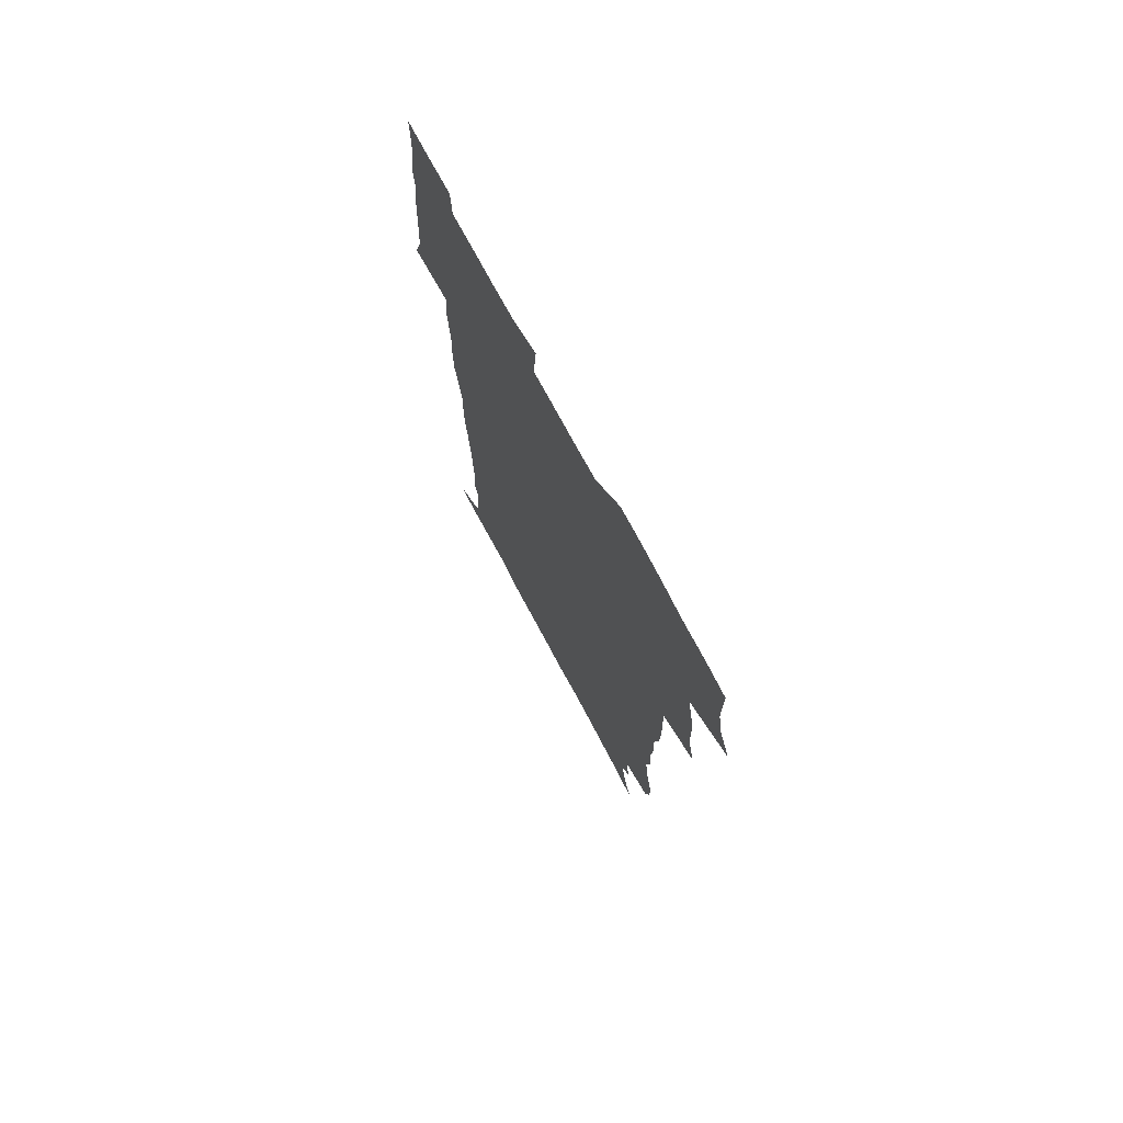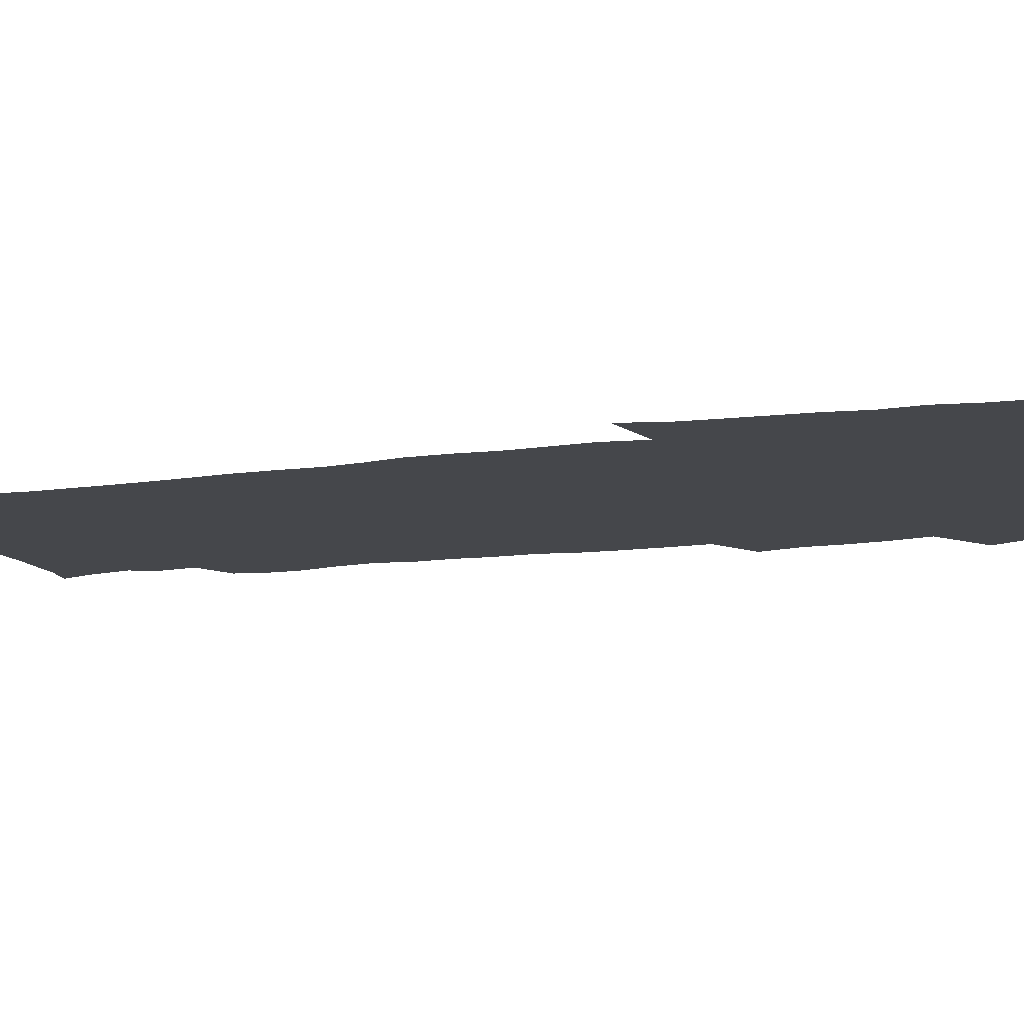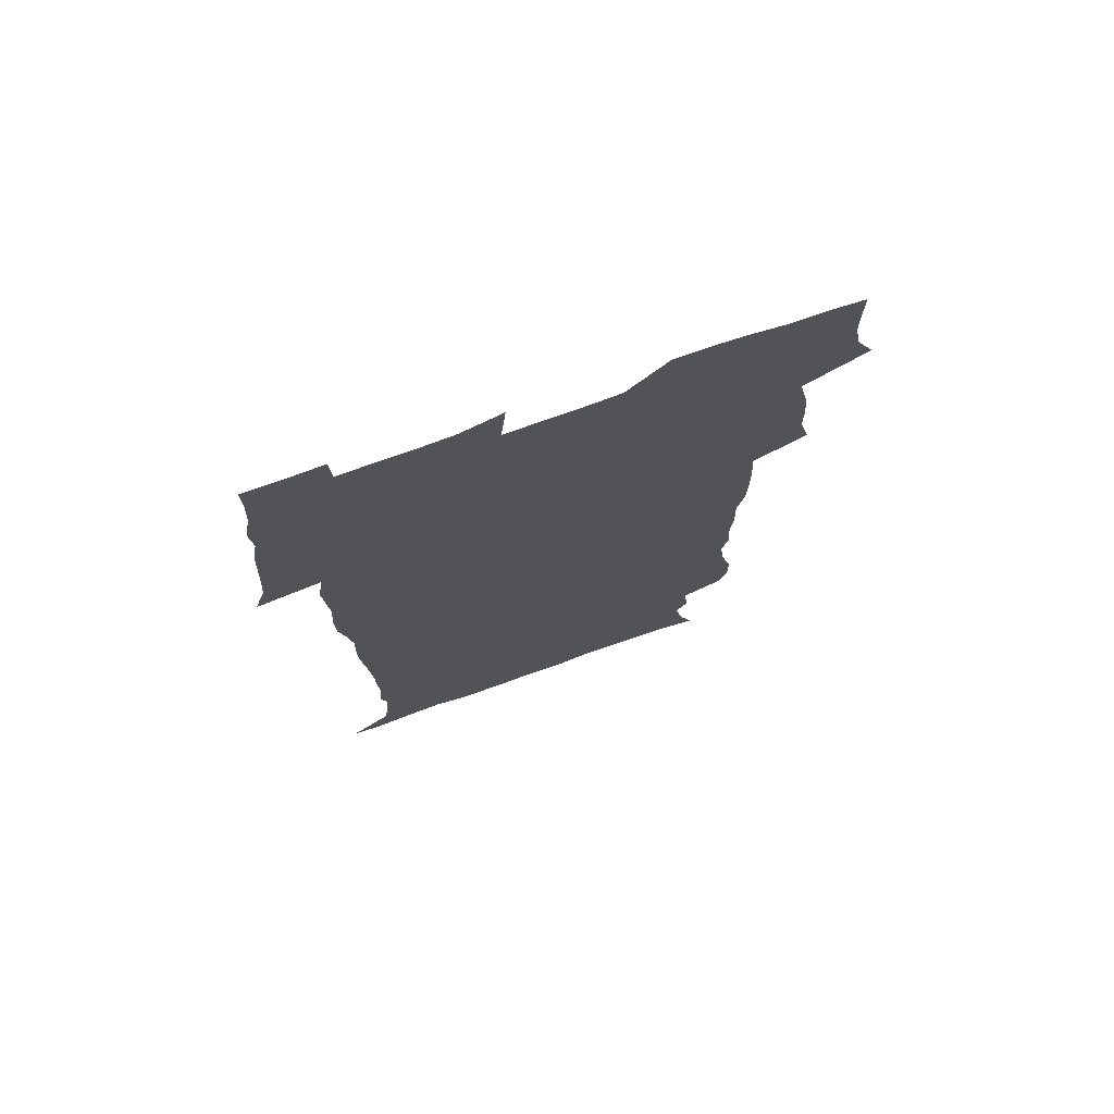
<metadata>
{"format":"obj","ext":"obj","renderer":"f3d","projection":"perspective","resolution":1024,"background":"white","views":[{"elev":74.8,"azim":-118.1,"up":"+Y"},{"elev":-10.5,"azim":110.4,"up":"+Z"},{"elev":74.7,"azim":160.6,"up":"+Y"}]}
</metadata>
<code>
v 470.6 525.3 0
v 477.8 540 0
v 480.5 554.7 0
v 480.7 569.5 0
v 480.6 584.2 0
v 486.7 441.6 0
v 491.2 459.5 0
v 491.3 474.9 0
v 492.9 491.4 0
v 496.7 509.6 0
v 497.7 524.3 0
v 496.5 539.3 0
v 497.1 553.9 0
v 498.2 568 0
v 495.2 585.8 0
v 509.5 237.1 0
v 506.6 249.7 0
v 506.8 264.2 0
v 511.1 282 0
v 513.3 299.1 0
v 510.6 312.5 0
v 511.7 329.8 0
v 510.5 345.4 0
v 511.2 363.3 0
v 508.4 378.2 0
v 507.8 394.7 0
v 508.2 412.1 0
v 509.1 430.1 0
v 508 445.9 0
v 510 462.5 0
v 508.2 477.1 0
v 510.8 493.9 0
v 512.3 509.5 0
v 512.9 524.3 0
v 511 539.5 0
v 513.9 553.8 0
v 512.4 569.1 0
v 510.3 585.7 0
v 521 168.9 0
v 526.4 183.7 0
v 530.4 202.2 0
v 525.2 212 0
v 527.4 229.3 0
v 529.1 246.6 0
v 532.1 264.4 0
v 532.3 279.5 0
v 531.5 294 0
v 531.8 309.4 0
v 530.4 323.8 0
v 529.9 339.3 0
v 529.2 354.5 0
v 529.1 370.7 0
v 528.3 386.3 0
v 527.1 401.6 0
v 526.3 417.2 0
v 527.7 434.2 0
v 526.7 449.2 0
v 527.8 465.1 0
v 526.7 479.8 0
v 528.9 495.8 0
v 527.8 510.3 0
v 527.9 524.9 0
v 528.7 539.5 0
v 528.3 554.1 0
v 526.7 570.2 0
v 524.4 588.1 0
v 536.2 172.5 0
v 536.4 182.6 0
v 544.2 207.6 0
v 543.7 221.6 0
v 544.3 237.1 0
v 547.2 255 0
v 547.8 270.4 0
v 547.8 285.3 0
v 548.1 300.8 0
v 546.9 314.6 0
v 545.9 329.2 0
v 547.8 347.1 0
v 546.1 360.4 0
v 545.4 375.6 0
v 545 390.9 0
v 543.9 405.6 0
v 543.5 421 0
v 542.5 435.7 0
v 543.2 451.4 0
v 543.6 466.8 0
v 543.8 481.7 0
v 543.9 496.3 0
v 543.9 510.7 0
v 544.5 525 0
v 544.2 539.1 0
v 544 552.9 0
v 541.1 571 0
v 538.6 589.3 0
v 548.5 173.2 0
v 554.2 191.8 0
v 558.4 211.3 0
v 560.5 228.6 0
v 562.3 245.5 0
v 562.6 260.3 0
v 562.2 274.3 0
v 562.3 289.4 0
v 561.8 303.7 0
v 561.2 318.1 0
v 560.9 333.2 0
v 560.4 347.5 0
v 560.8 363.6 0
v 560.4 378.6 0
v 559.5 393.1 0
v 560.2 409.2 0
v 559.3 423.4 0
v 559 438.3 0
v 558.8 453.1 0
v 559.2 468.2 0
v 559.4 482.8 0
v 559.2 497 0
v 559.1 511.1 0
v 559 525.2 0
v 558.9 539.2 0
v 558 553.5 0
v 555.9 570.3 0
v 553.1 589.2 0
v 563.2 174.4 0
v 569 193.7 0
v 573.8 216.3 0
v 575 232.2 0
v 575.6 247.2 0
v 576 262.3 0
v 576.2 277.3 0
v 575.6 291.2 0
v 575.2 305.5 0
v 575.3 320.9 0
v 575.3 335.9 0
v 575.3 350.7 0
v 575.7 366.9 0
v 574.9 380.9 0
v 573.7 394.5 0
v 574.1 410 0
v 573.4 424 0
v 574.1 440.2 0
v 573.7 454.4 0
v 573.5 468.7 0
v 573.5 483.1 0
v 573.3 497.2 0
v 573.5 511.4 0
v 573.6 525.4 0
v 573.5 539.1 0
v 572.2 554.2 0
v 570.1 571.1 0
v 579.3 174.7 0
v 582.1 189.4 0
v 586.7 215.4 0
v 588.5 234.1 0
v 589.1 249.6 0
v 588.8 262.4 0
v 589.2 278.6 0
v 588.9 292.4 0
v 588.8 307.3 0
v 589.1 323.1 0
v 588.9 337 0
v 588.5 349.8 0
v 589 368 0
v 589.2 382.9 0
v 588.3 396.4 0
v 588 410.7 0
v 587.1 424.1 0
v 588 440.5 0
v 588 455 0
v 587.8 469.2 0
v 587.9 483.5 0
v 587.9 497.7 0
v 588.1 511.8 0
v 587.7 525.6 0
v 587.5 539.4 0
v 586.8 554.2 0
v 585.5 570.2 0
v 594.7 171.9 0
v 598.4 194.1 0
v 600.4 215.6 0
v 601.6 234.6 0
v 601.9 249.7 0
v 601.7 262.6 0
v 602.2 279.3 0
v 602.2 293.2 0
v 602.2 308.6 0
v 602.2 322.5 0
v 602.2 336.8 0
v 602.5 352.1 0
v 602.4 366.9 0
v 602.3 383.5 0
v 602.2 397.2 0
v 602 411.6 0
v 601.8 425.8 0
v 601.9 440.4 0
v 602.1 455.6 0
v 602.2 469.9 0
v 602 483.7 0
v 602.1 498.1 0
v 602.2 512 0
v 601.9 525.8 0
v 601.5 540.2 0
v 601.2 554.5 0
v 600.4 570.1 0
v 611.7 172.8 0
v 613.6 196.7 0
v 614.1 214.4 0
v 614.6 233.7 0
v 614.8 250 0
v 615 264.2 0
v 615.4 278.2 0
v 615.4 294.2 0
v 615.3 308.6 0
v 615.3 323.6 0
v 615.5 335.7 0
v 616 353.8 0
v 615.9 368 0
v 616.1 382.1 0
v 615.9 397.4 0
v 615.8 411.4 0
v 615.8 426.5 0
v 615.9 440.4 0
v 615.9 456 0
v 616 469.8 0
v 615.9 483.8 0
v 616 498 0
v 616 512.1 0
v 616 525.9 0
v 616 539.8 0
v 615.7 554.6 0
v 615.3 569.6 0
v 613.2 592 0
v 628.5 171.8 0
v 628.1 196.6 0
v 628 216.2 0
v 627.9 232.5 0
v 628 247.9 0
v 628 262.6 0
v 628.9 276.1 0
v 628.4 294.4 0
v 628.5 308.7 0
v 628.9 322.6 0
v 629.2 338.7 0
v 629.3 353.7 0
v 629.4 367.9 0
v 629.6 382 0
v 629.6 397.1 0
v 629.7 411.5 0
v 630 425.7 0
v 629.9 440.7 0
v 629.9 455.2 0
v 629.8 469.7 0
v 629.8 483.8 0
v 630.3 497.7 0
v 629.9 512.2 0
v 630.1 526.1 0
v 630 540.1 0
v 630 554.5 0
v 629.8 570.3 0
v 630.4 586 0
v 644.9 171.6 0
v 643 194.6 0
v 641.5 215.4 0
v 641 232.1 0
v 641.6 245.7 0
v 642.4 258.6 0
v 642.1 276 0
v 642.1 291.4 0
v 641.7 307.2 0
v 642.7 320.5 0
v 642.4 337.7 0
v 642.7 352.3 0
v 642.9 367 0
v 643.4 381.1 0
v 643.9 395.5 0
v 644 410.5 0
v 643.9 425.4 0
v 644.3 439.8 0
v 644.3 454.5 0
v 644.2 469.1 0
v 644.5 483.4 0
v 644.4 497.7 0
v 644.8 511.8 0
v 644.2 526.3 0
v 644.3 540.3 0
v 644.5 554.8 0
v 644.7 570.7 0
v 645.4 584.9 0
v 660.2 175.7 0
v 657.8 193.5 0
v 655.3 213.3 0
v 654.7 229.4 0
v 655.1 243.9 0
v 654.9 259.7 0
v 656 273.1 0
v 655.4 289.6 0
v 656 304.1 0
v 655.8 320.1 0
v 656.8 334.3 0
v 657.4 349 0
v 657.3 364.3 0
v 657.2 379.7 0
v 658.4 393.8 0
v 658.5 408.9 0
v 658.6 424 0
v 658.8 438.9 0
v 658.8 453.7 0
v 659 468.3 0
v 659.1 482.9 0
v 658.4 497.7 0
v 659 511.7 0
v 658.8 526.1 0
v 659.1 540.5 0
v 659.2 555 0
v 659.5 569.8 0
v 660.1 585 0
v 675.9 173.8 0
v 674 189.1 0
v 670.8 208.2 0
v 669.5 224.7 0
v 669.7 239.6 0
v 669.6 254.9 0
v 669.9 269.7 0
v 669.7 285.5 0
v 670.2 300.4 0
v 670 316.5 0
v 670.9 331.1 0
v 671.7 345.9 0
v 671.9 361.4 0
v 673.3 375.7 0
v 675.6 389.7 0
v 674.3 406.2 0
v 675.1 421.1 0
v 674.5 436.9 0
v 675.1 451.8 0
v 674.9 467 0
v 675 481.7 0
v 674.6 496.5 0
v 673.5 511.4 0
v 674.6 525.7 0
v 673.3 540.8 0
v 673.7 554.7 0
v 674.1 568.9 0
v 674.9 584.3 0
v 675.7 599.6 0
v 691.7 171.8 0
v 686.9 189.7 0
v 684.8 205.2 0
v 683.7 220.6 0
v 686.4 232.5 0
v 684.9 249 0
v 685.4 263.5 0
v 685.7 278.7 0
v 686.6 293.5 0
v 687.6 308.5 0
v 689 323.2 0
v 689.1 339.1 0
v 688.7 355.7 0
v 690.6 370.3 0
v 693.5 384.6 0
v 693.7 400.5 0
v 692.6 417.4 0
v 693.5 433 0
v 694.5 448.6 0
v 692 465.4 0
v 692.9 479.6 0
v 693.8 494.1 0
v 691.2 509.8 0
v 691.6 524.5 0
v 689.8 539.9 0
v 689.1 554.5 0
v 688.7 568.8 0
v 690 583.5 0
v 690.9 598.8 0
v 705.1 172.9 0
v 719 461 0
v 714.2 476.9 0
v 713.1 491.7 0
v 712.3 506.8 0
v 711.5 522 0
v 709.1 538 0
v 710.2 553.1 0
v 707.5 568.8 0
v 706.8 583.8 0
v 706.9 598.9 0
f 10 11 1
f 1 11 2
f 11 12 2
f 2 12 3
f 12 13 3
f 3 13 4
f 13 14 4
f 4 14 5
f 14 15 5
f 28 29 6
f 6 29 7
f 29 30 7
f 7 30 8
f 30 31 8
f 8 31 9
f 31 32 9
f 9 32 10
f 32 33 10
f 10 33 11
f 33 34 11
f 11 34 12
f 34 35 12
f 12 35 13
f 35 36 13
f 13 36 14
f 36 37 14
f 14 37 15
f 37 38 15
f 43 44 16
f 16 44 17
f 44 45 17
f 17 45 18
f 45 46 18
f 18 46 19
f 46 47 19
f 19 47 20
f 47 48 20
f 20 48 21
f 48 49 21
f 21 49 22
f 49 50 22
f 22 50 23
f 50 51 23
f 23 51 24
f 51 52 24
f 24 52 25
f 52 53 25
f 25 53 26
f 53 54 26
f 26 54 27
f 54 55 27
f 27 55 28
f 55 56 28
f 28 56 29
f 56 57 29
f 29 57 30
f 57 58 30
f 30 58 31
f 58 59 31
f 31 59 32
f 59 60 32
f 32 60 33
f 60 61 33
f 33 61 34
f 61 62 34
f 34 62 35
f 62 63 35
f 35 63 36
f 63 64 36
f 36 64 37
f 64 65 37
f 37 65 38
f 65 66 38
f 39 67 40
f 67 68 40
f 40 68 41
f 68 69 41
f 41 69 42
f 69 70 42
f 42 70 43
f 70 71 43
f 43 71 44
f 71 72 44
f 44 72 45
f 72 73 45
f 45 73 46
f 73 74 46
f 46 74 47
f 74 75 47
f 47 75 48
f 75 76 48
f 48 76 49
f 76 77 49
f 49 77 50
f 77 78 50
f 50 78 51
f 78 79 51
f 51 79 52
f 79 80 52
f 52 80 53
f 80 81 53
f 53 81 54
f 81 82 54
f 54 82 55
f 82 83 55
f 55 83 56
f 83 84 56
f 56 84 57
f 84 85 57
f 57 85 58
f 85 86 58
f 58 86 59
f 86 87 59
f 59 87 60
f 87 88 60
f 60 88 61
f 88 89 61
f 61 89 62
f 89 90 62
f 62 90 63
f 90 91 63
f 63 91 64
f 91 92 64
f 64 92 65
f 92 93 65
f 65 93 66
f 93 94 66
f 67 95 68
f 95 96 68
f 68 96 69
f 96 97 69
f 69 97 70
f 97 98 70
f 70 98 71
f 98 99 71
f 71 99 72
f 99 100 72
f 72 100 73
f 100 101 73
f 73 101 74
f 101 102 74
f 74 102 75
f 102 103 75
f 75 103 76
f 103 104 76
f 76 104 77
f 104 105 77
f 77 105 78
f 105 106 78
f 78 106 79
f 106 107 79
f 79 107 80
f 107 108 80
f 80 108 81
f 108 109 81
f 81 109 82
f 109 110 82
f 82 110 83
f 110 111 83
f 83 111 84
f 111 112 84
f 84 112 85
f 112 113 85
f 85 113 86
f 113 114 86
f 86 114 87
f 114 115 87
f 87 115 88
f 115 116 88
f 88 116 89
f 116 117 89
f 89 117 90
f 117 118 90
f 90 118 91
f 118 119 91
f 91 119 92
f 119 120 92
f 92 120 93
f 120 121 93
f 93 121 94
f 121 122 94
f 95 123 96
f 123 124 96
f 96 124 97
f 124 125 97
f 97 125 98
f 125 126 98
f 98 126 99
f 126 127 99
f 99 127 100
f 127 128 100
f 100 128 101
f 128 129 101
f 101 129 102
f 129 130 102
f 102 130 103
f 130 131 103
f 103 131 104
f 131 132 104
f 104 132 105
f 132 133 105
f 105 133 106
f 133 134 106
f 106 134 107
f 134 135 107
f 107 135 108
f 135 136 108
f 108 136 109
f 136 137 109
f 109 137 110
f 137 138 110
f 110 138 111
f 138 139 111
f 111 139 112
f 139 140 112
f 112 140 113
f 140 141 113
f 113 141 114
f 141 142 114
f 114 142 115
f 142 143 115
f 115 143 116
f 143 144 116
f 116 144 117
f 144 145 117
f 117 145 118
f 145 146 118
f 118 146 119
f 146 147 119
f 119 147 120
f 147 148 120
f 120 148 121
f 148 149 121
f 121 149 122
f 123 150 124
f 150 151 124
f 124 151 125
f 151 152 125
f 125 152 126
f 152 153 126
f 126 153 127
f 153 154 127
f 127 154 128
f 154 155 128
f 128 155 129
f 155 156 129
f 129 156 130
f 156 157 130
f 130 157 131
f 157 158 131
f 131 158 132
f 158 159 132
f 132 159 133
f 159 160 133
f 133 160 134
f 160 161 134
f 134 161 135
f 161 162 135
f 135 162 136
f 162 163 136
f 136 163 137
f 163 164 137
f 137 164 138
f 164 165 138
f 138 165 139
f 165 166 139
f 139 166 140
f 166 167 140
f 140 167 141
f 167 168 141
f 141 168 142
f 168 169 142
f 142 169 143
f 169 170 143
f 143 170 144
f 170 171 144
f 144 171 145
f 171 172 145
f 145 172 146
f 172 173 146
f 146 173 147
f 173 174 147
f 147 174 148
f 174 175 148
f 148 175 149
f 175 176 149
f 150 177 151
f 177 178 151
f 151 178 152
f 178 179 152
f 152 179 153
f 179 180 153
f 153 180 154
f 180 181 154
f 154 181 155
f 181 182 155
f 155 182 156
f 182 183 156
f 156 183 157
f 183 184 157
f 157 184 158
f 184 185 158
f 158 185 159
f 185 186 159
f 159 186 160
f 186 187 160
f 160 187 161
f 187 188 161
f 161 188 162
f 188 189 162
f 162 189 163
f 189 190 163
f 163 190 164
f 190 191 164
f 164 191 165
f 191 192 165
f 165 192 166
f 192 193 166
f 166 193 167
f 193 194 167
f 167 194 168
f 194 195 168
f 168 195 169
f 195 196 169
f 169 196 170
f 196 197 170
f 170 197 171
f 197 198 171
f 171 198 172
f 198 199 172
f 172 199 173
f 199 200 173
f 173 200 174
f 200 201 174
f 174 201 175
f 201 202 175
f 175 202 176
f 202 203 176
f 177 204 178
f 204 205 178
f 178 205 179
f 205 206 179
f 179 206 180
f 206 207 180
f 180 207 181
f 207 208 181
f 181 208 182
f 208 209 182
f 182 209 183
f 209 210 183
f 183 210 184
f 210 211 184
f 184 211 185
f 211 212 185
f 185 212 186
f 212 213 186
f 186 213 187
f 213 214 187
f 187 214 188
f 214 215 188
f 188 215 189
f 215 216 189
f 189 216 190
f 216 217 190
f 190 217 191
f 217 218 191
f 191 218 192
f 218 219 192
f 192 219 193
f 219 220 193
f 193 220 194
f 220 221 194
f 194 221 195
f 221 222 195
f 195 222 196
f 222 223 196
f 196 223 197
f 223 224 197
f 197 224 198
f 224 225 198
f 198 225 199
f 225 226 199
f 199 226 200
f 226 227 200
f 200 227 201
f 227 228 201
f 201 228 202
f 228 229 202
f 202 229 203
f 229 230 203
f 204 232 205
f 232 233 205
f 205 233 206
f 233 234 206
f 206 234 207
f 234 235 207
f 207 235 208
f 235 236 208
f 208 236 209
f 236 237 209
f 209 237 210
f 237 238 210
f 210 238 211
f 238 239 211
f 211 239 212
f 239 240 212
f 212 240 213
f 240 241 213
f 213 241 214
f 241 242 214
f 214 242 215
f 242 243 215
f 215 243 216
f 243 244 216
f 216 244 217
f 244 245 217
f 217 245 218
f 245 246 218
f 218 246 219
f 246 247 219
f 219 247 220
f 247 248 220
f 220 248 221
f 248 249 221
f 221 249 222
f 249 250 222
f 222 250 223
f 250 251 223
f 223 251 224
f 251 252 224
f 224 252 225
f 252 253 225
f 225 253 226
f 253 254 226
f 226 254 227
f 254 255 227
f 227 255 228
f 255 256 228
f 228 256 229
f 256 257 229
f 229 257 230
f 257 258 230
f 230 258 231
f 258 259 231
f 232 260 233
f 260 261 233
f 233 261 234
f 261 262 234
f 234 262 235
f 262 263 235
f 235 263 236
f 263 264 236
f 236 264 237
f 264 265 237
f 237 265 238
f 265 266 238
f 238 266 239
f 266 267 239
f 239 267 240
f 267 268 240
f 240 268 241
f 268 269 241
f 241 269 242
f 269 270 242
f 242 270 243
f 270 271 243
f 243 271 244
f 271 272 244
f 244 272 245
f 272 273 245
f 245 273 246
f 273 274 246
f 246 274 247
f 274 275 247
f 247 275 248
f 275 276 248
f 248 276 249
f 276 277 249
f 249 277 250
f 277 278 250
f 250 278 251
f 278 279 251
f 251 279 252
f 279 280 252
f 252 280 253
f 280 281 253
f 253 281 254
f 281 282 254
f 254 282 255
f 282 283 255
f 255 283 256
f 283 284 256
f 256 284 257
f 284 285 257
f 257 285 258
f 285 286 258
f 258 286 259
f 286 287 259
f 260 288 261
f 288 289 261
f 261 289 262
f 289 290 262
f 262 290 263
f 290 291 263
f 263 291 264
f 291 292 264
f 264 292 265
f 292 293 265
f 265 293 266
f 293 294 266
f 266 294 267
f 294 295 267
f 267 295 268
f 295 296 268
f 268 296 269
f 296 297 269
f 269 297 270
f 297 298 270
f 270 298 271
f 298 299 271
f 271 299 272
f 299 300 272
f 272 300 273
f 300 301 273
f 273 301 274
f 301 302 274
f 274 302 275
f 302 303 275
f 275 303 276
f 303 304 276
f 276 304 277
f 304 305 277
f 277 305 278
f 305 306 278
f 278 306 279
f 306 307 279
f 279 307 280
f 307 308 280
f 280 308 281
f 308 309 281
f 281 309 282
f 309 310 282
f 282 310 283
f 310 311 283
f 283 311 284
f 311 312 284
f 284 312 285
f 312 313 285
f 285 313 286
f 313 314 286
f 286 314 287
f 314 315 287
f 288 316 289
f 316 317 289
f 289 317 290
f 317 318 290
f 290 318 291
f 318 319 291
f 291 319 292
f 319 320 292
f 292 320 293
f 320 321 293
f 293 321 294
f 321 322 294
f 294 322 295
f 322 323 295
f 295 323 296
f 323 324 296
f 296 324 297
f 324 325 297
f 297 325 298
f 325 326 298
f 298 326 299
f 326 327 299
f 299 327 300
f 327 328 300
f 300 328 301
f 328 329 301
f 301 329 302
f 329 330 302
f 302 330 303
f 330 331 303
f 303 331 304
f 331 332 304
f 304 332 305
f 332 333 305
f 305 333 306
f 333 334 306
f 306 334 307
f 334 335 307
f 307 335 308
f 335 336 308
f 308 336 309
f 336 337 309
f 309 337 310
f 337 338 310
f 310 338 311
f 338 339 311
f 311 339 312
f 339 340 312
f 312 340 313
f 340 341 313
f 313 341 314
f 341 342 314
f 314 342 315
f 342 343 315
f 316 345 317
f 345 346 317
f 317 346 318
f 346 347 318
f 318 347 319
f 347 348 319
f 319 348 320
f 348 349 320
f 320 349 321
f 349 350 321
f 321 350 322
f 350 351 322
f 322 351 323
f 351 352 323
f 323 352 324
f 352 353 324
f 324 353 325
f 353 354 325
f 325 354 326
f 354 355 326
f 326 355 327
f 355 356 327
f 327 356 328
f 356 357 328
f 328 357 329
f 357 358 329
f 329 358 330
f 358 359 330
f 330 359 331
f 359 360 331
f 331 360 332
f 360 361 332
f 332 361 333
f 361 362 333
f 333 362 334
f 362 363 334
f 334 363 335
f 363 364 335
f 335 364 336
f 364 365 336
f 336 365 337
f 365 366 337
f 337 366 338
f 366 367 338
f 338 367 339
f 367 368 339
f 339 368 340
f 368 369 340
f 340 369 341
f 369 370 341
f 341 370 342
f 370 371 342
f 342 371 343
f 371 372 343
f 343 372 344
f 372 373 344
f 345 374 346
f 364 375 365
f 375 376 365
f 365 376 366
f 376 377 366
f 366 377 367
f 377 378 367
f 367 378 368
f 378 379 368
f 368 379 369
f 379 380 369
f 369 380 370
f 380 381 370
f 370 381 371
f 381 382 371
f 371 382 372
f 382 383 372
f 372 383 373
f 383 384 373

</code>
